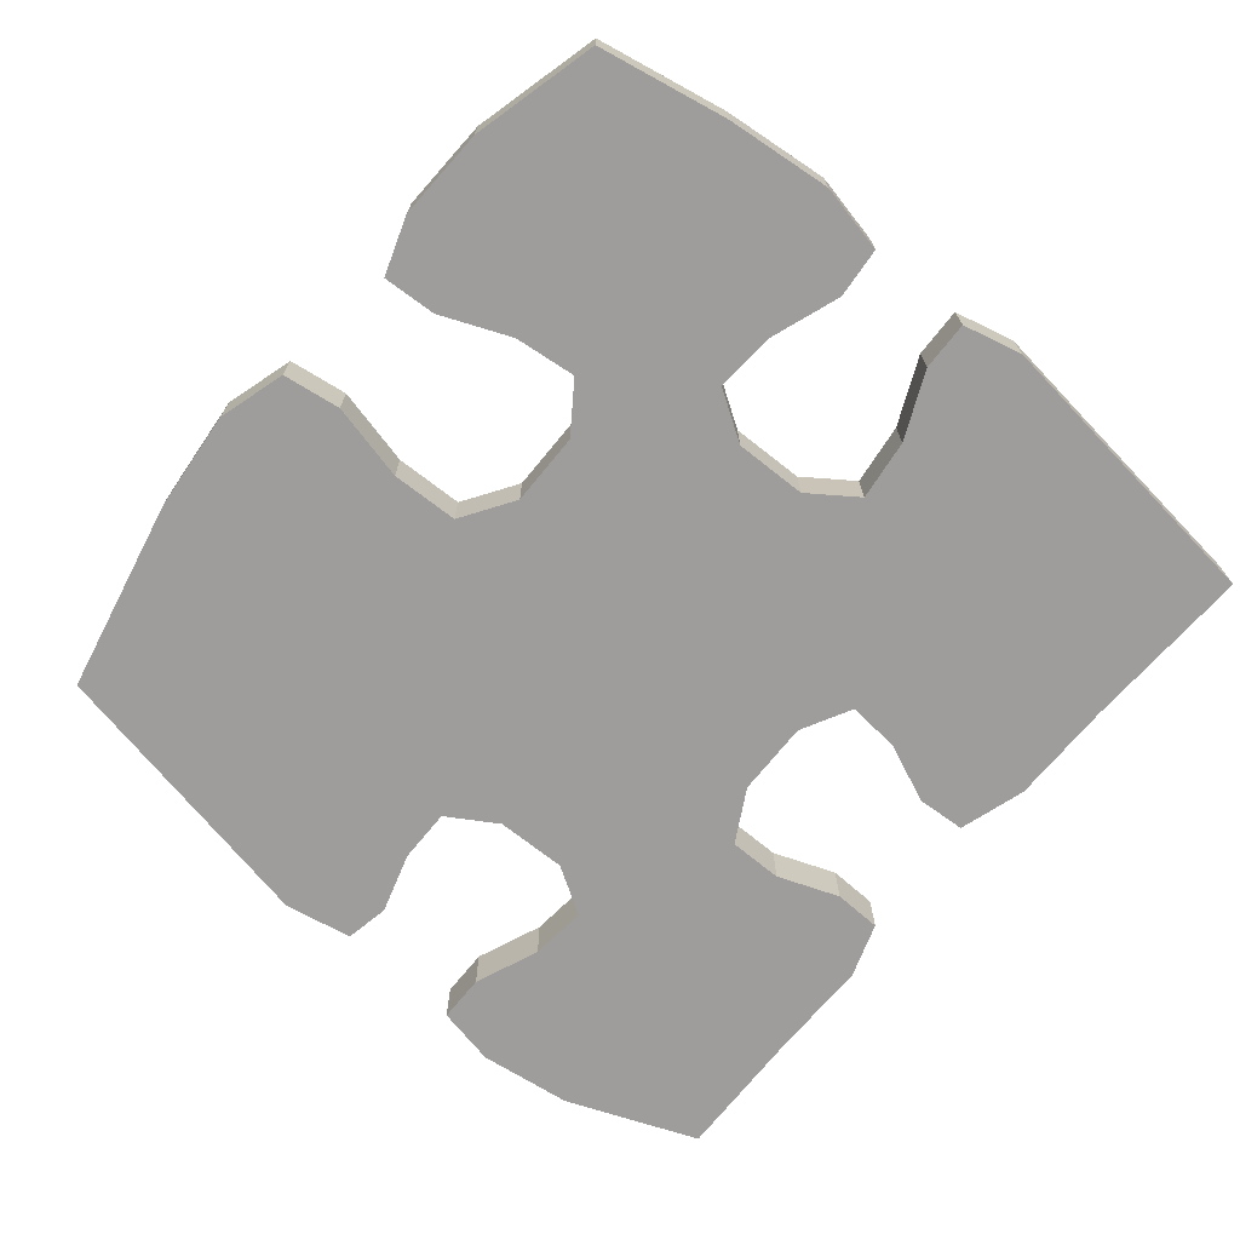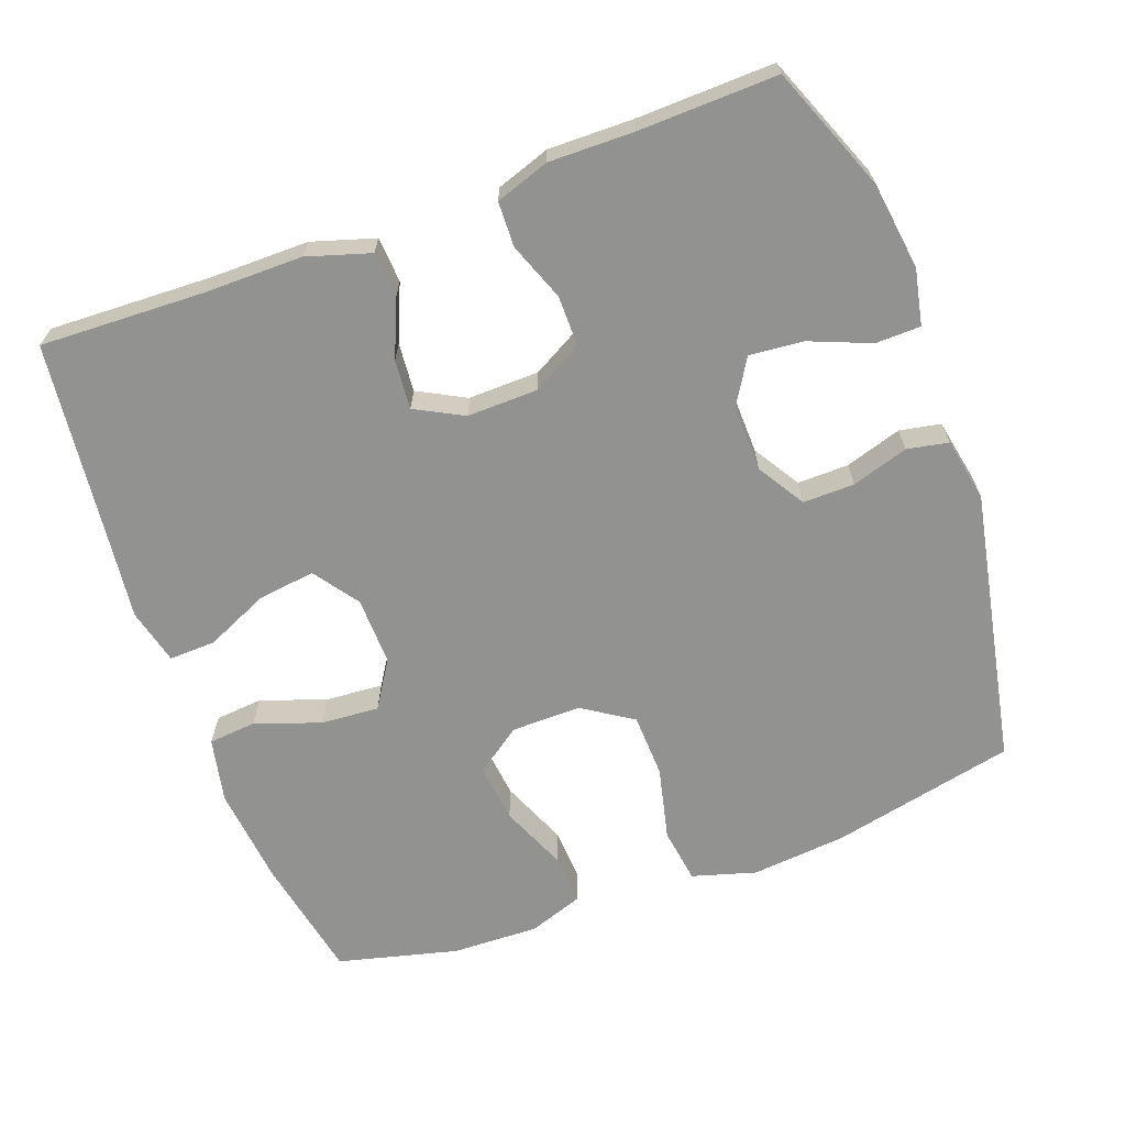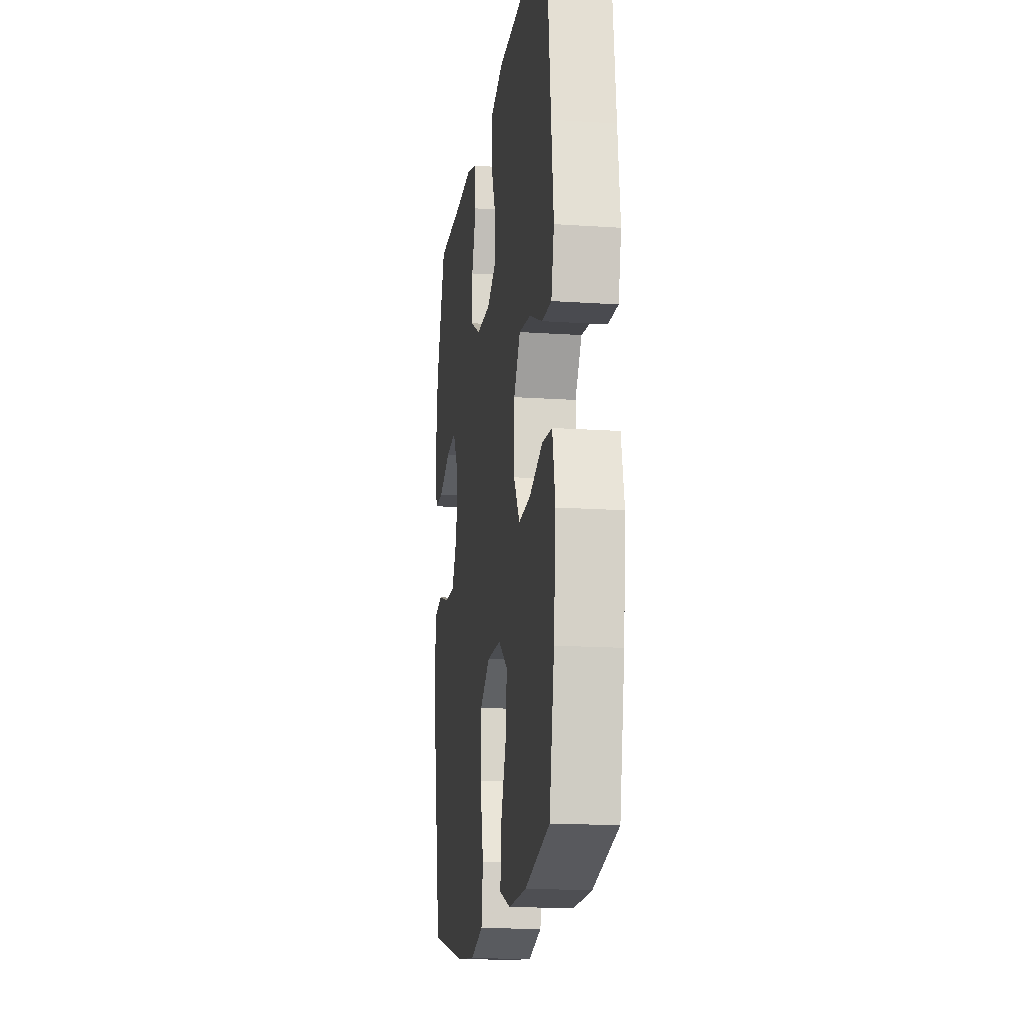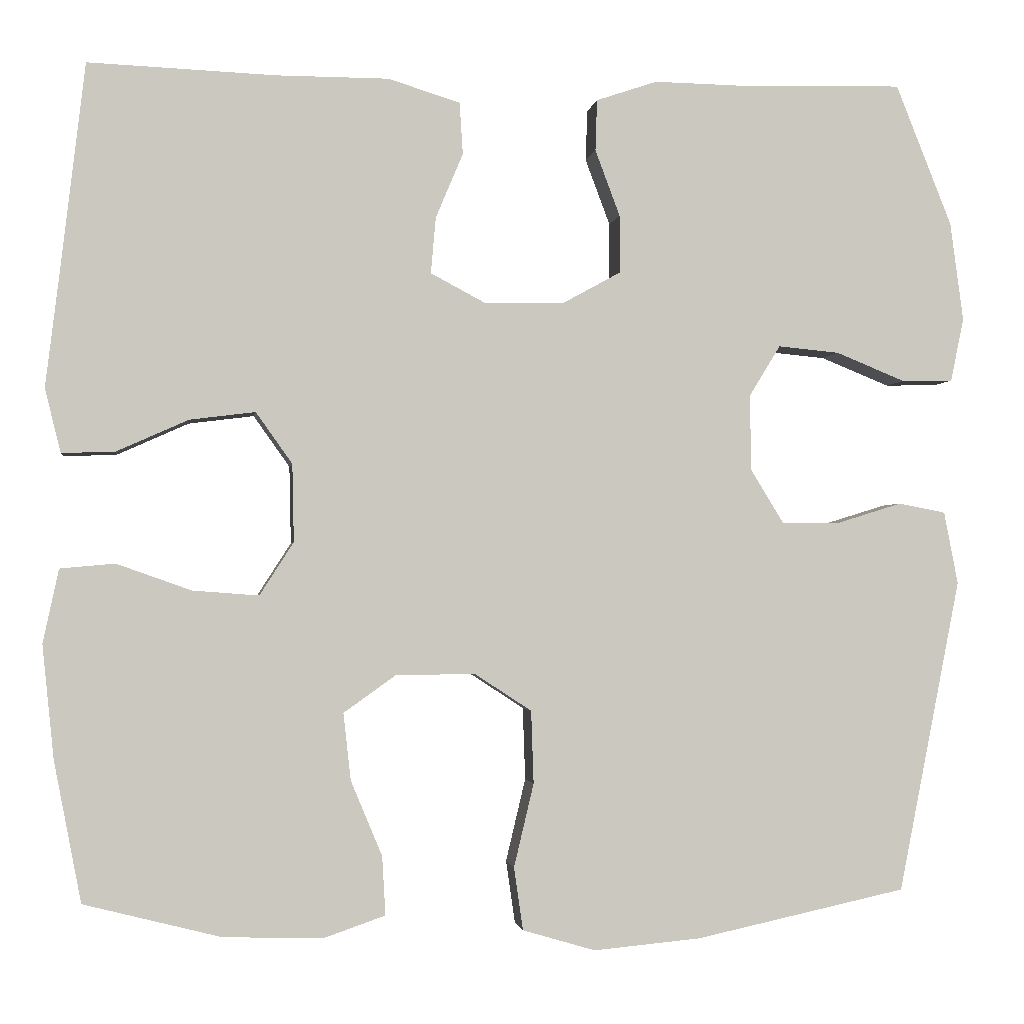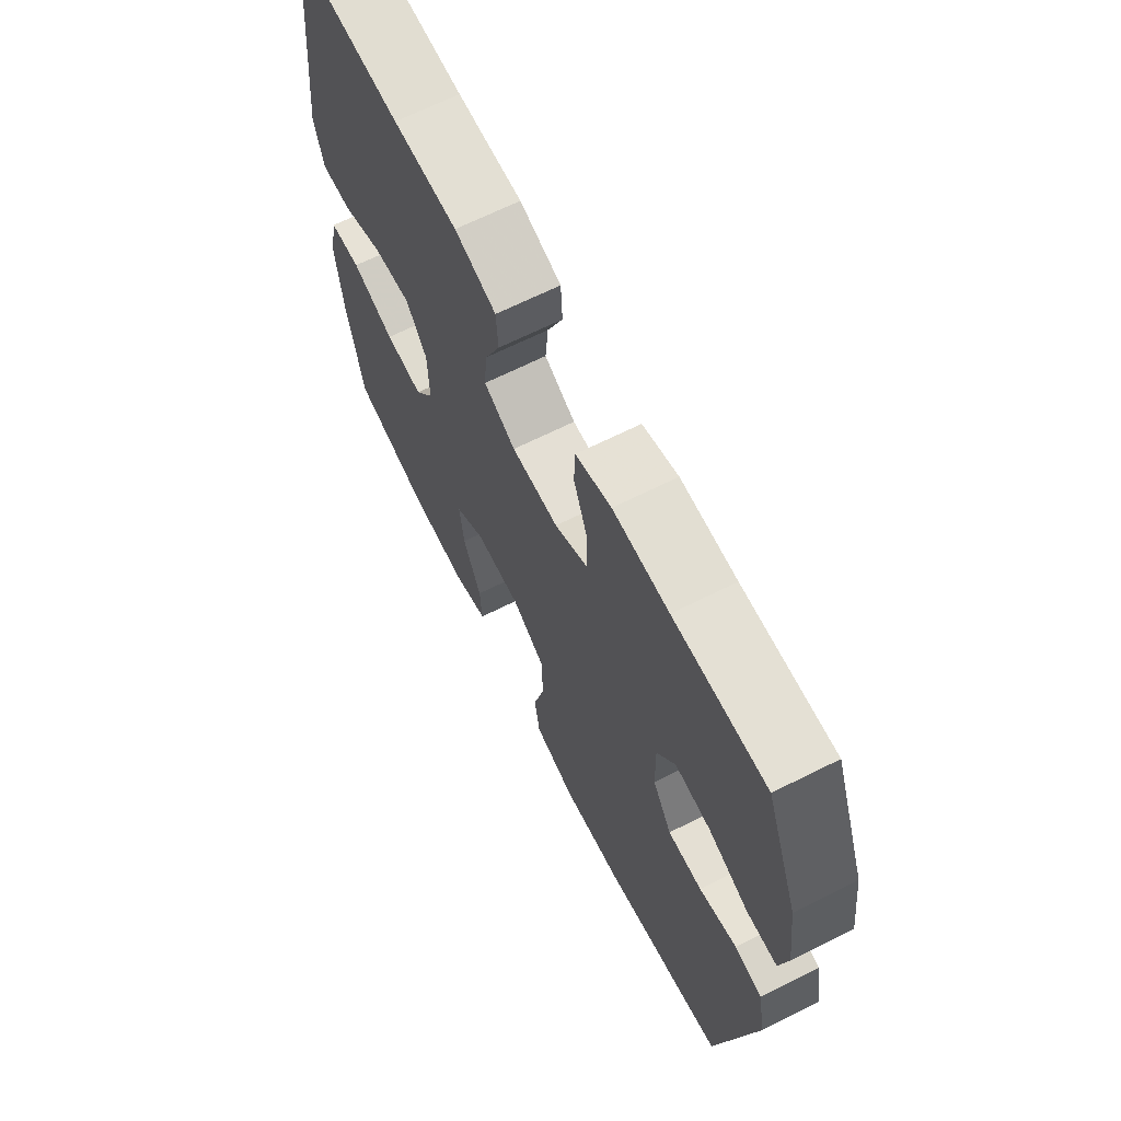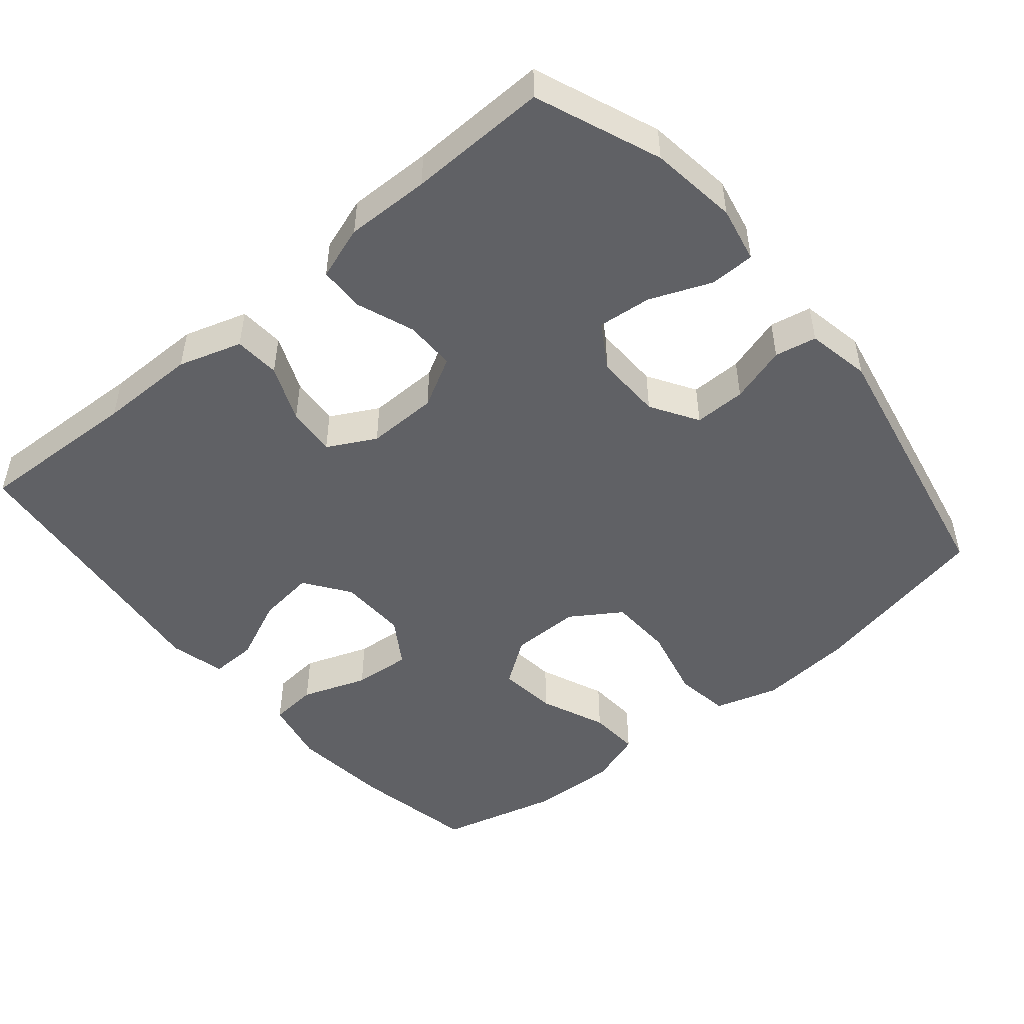
<metadata>
{"format":"obj","ext":"obj","renderer":"f3d","projection":"perspective","resolution":1024,"background":"white","views":[{"elev":-70.5,"azim":-129.7,"up":"+Y"},{"elev":-66.2,"azim":20.3,"up":"+Y"},{"elev":-16.2,"azim":-97.9,"up":"+Z"},{"elev":-1.8,"azim":-8.1,"up":"+Z"},{"elev":67.1,"azim":63.4,"up":"+Z"},{"elev":-48.6,"azim":39.9,"up":"+Y"}]}
</metadata>
<code>
v 0.5 0.07 -0.5
v 0.245 0.07 -0.555
v 0.115 0.07 -0.567
v 0.027 0.07 -0.541
v 0.016 0.07 -0.465
v 0.04 0.07 -0.364
v 0.037 0.07 -0.276
v -0.032 0.07 -0.231
v -0.128 0.07 -0.232
v -0.191 0.07 -0.277
v -0.182 0.07 -0.358
v -0.144 0.07 -0.449
v -0.14 0.07 -0.52
v -0.215 0.07 -0.546
v -0.335 0.07 -0.542
v -0.5 0.07 -0.5
v -0.533 0.07 -0.33
v -0.547 0.07 -0.193
v -0.528 0.07 -0.104
v -0.462 0.07 -0.098
v -0.372 0.07 -0.13
v -0.292 0.07 -0.136
v -0.251 0.07 -0.072
v -0.253 0.07 0.022
v -0.297 0.07 0.084
v -0.376 0.07 0.074
v -0.463 0.07 0.035
v -0.527 0.07 0.033
v -0.546 0.07 0.11
v -0.531 0.07 0.234
v -0.5 0.07 0.5
v -0.273 0.07 0.491
v -0.138 0.07 0.491
v -0.051 0.07 0.464
v -0.047 0.07 0.401
v -0.08 0.07 0.323
v -0.086 0.07 0.255
v -0.02 0.07 0.22
v 0.078 0.07 0.222
v 0.147 0.07 0.26
v 0.147 0.07 0.33
v 0.117 0.07 0.41
v 0.119 0.07 0.472
v 0.193 0.07 0.497
v 0.309 0.07 0.495
v 0.5 0.07 0.5
v 0.568 0.07 0.329
v 0.584 0.07 0.209
v 0.568 0.07 0.132
v 0.506 0.07 0.131
v 0.422 0.07 0.165
v 0.348 0.07 0.172
v 0.31 0.07 0.11
v 0.312 0.07 0.018
v 0.352 0.07 -0.047
v 0.423 0.07 -0.046
v 0.501 0.07 -0.022
v 0.558 0.07 -0.033
v 0.575 0.07 -0.121
v 0.5 0 -0.5
v 0.245 0 -0.555
v 0.115 0 -0.567
v 0.027 0 -0.541
v 0.016 0 -0.465
v 0.04 0 -0.364
v 0.037 0 -0.276
v -0.032 0 -0.231
v -0.128 0 -0.232
v -0.191 0 -0.277
v -0.182 0 -0.358
v -0.144 0 -0.449
v -0.14 0 -0.52
v -0.215 0 -0.546
v -0.335 0 -0.542
v -0.5 0 -0.5
v -0.533 0 -0.33
v -0.547 0 -0.193
v -0.528 0 -0.104
v -0.462 0 -0.098
v -0.372 0 -0.13
v -0.292 0 -0.136
v -0.251 0 -0.072
v -0.253 0 0.022
v -0.297 0 0.084
v -0.376 0 0.074
v -0.463 0 0.035
v -0.527 0 0.033
v -0.546 0 0.11
v -0.531 0 0.234
v -0.5 0 0.5
v -0.273 0 0.491
v -0.138 0 0.491
v -0.051 0 0.464
v -0.047 0 0.401
v -0.08 0 0.323
v -0.086 0 0.255
v -0.02 0 0.22
v 0.078 0 0.222
v 0.147 0 0.26
v 0.147 0 0.33
v 0.117 0 0.41
v 0.119 0 0.472
v 0.193 0 0.497
v 0.309 0 0.495
v 0.5 0 0.5
v 0.568 0 0.329
v 0.584 0 0.209
v 0.568 0 0.132
v 0.506 0 0.131
v 0.422 0 0.165
v 0.348 0 0.172
v 0.31 0 0.11
v 0.312 0 0.018
v 0.352 0 -0.047
v 0.423 0 -0.046
v 0.501 0 -0.022
v 0.558 0 -0.033
v 0.575 0 -0.121
f 4 5 6
f 3 4 6
f 2 3 6
f 1 2 6
f 59 1 6
f 58 59 6
f 57 58 6
f 56 57 6
f 55 56 6 7
f 54 55 7 8
f 53 54 8 9
f 52 53 9 10
f 49 50 51
f 48 49 51
f 47 48 51
f 46 47 51
f 45 46 51
f 45 51 52
f 44 45 52
f 43 44 52
f 42 43 52
f 41 42 52
f 40 41 52
f 39 40 52 10
f 34 35 36
f 33 34 36
f 32 33 36
f 32 36 37
f 31 32 37
f 30 31 37
f 29 30 37
f 28 29 37
f 27 28 37
f 26 27 37
f 25 26 37 38
f 19 20 21
f 18 19 21
f 17 18 21
f 16 17 21
f 15 16 21
f 14 15 21
f 13 14 21
f 12 13 21
f 11 12 21
f 10 11 21 22
f 39 10 22 23
f 24 25 38 39
f 23 24 39
f 65 64 63
f 65 63 62
f 65 62 61
f 65 61 60
f 65 60 118
f 65 118 117
f 65 117 116
f 65 116 115
f 66 65 115 114
f 67 66 114 113
f 68 67 113 112
f 69 68 112 111
f 110 109 108
f 110 108 107
f 110 107 106
f 110 106 105
f 110 105 104
f 111 110 104
f 111 104 103
f 111 103 102
f 111 102 101
f 111 101 100
f 111 100 99
f 69 111 99 98
f 95 94 93
f 95 93 92
f 95 92 91
f 96 95 91
f 96 91 90
f 96 90 89
f 96 89 88
f 96 88 87
f 96 87 86
f 96 86 85
f 97 96 85 84
f 80 79 78
f 80 78 77
f 80 77 76
f 80 76 75
f 80 75 74
f 80 74 73
f 80 73 72
f 80 72 71
f 80 71 70
f 81 80 70 69
f 82 81 69 98
f 98 97 84 83
f 98 83 82
f 1 60 61 2
f 2 61 62 3
f 3 62 63 4
f 4 63 64 5
f 5 64 65 6
f 6 65 66 7
f 7 66 67 8
f 8 67 68 9
f 9 68 69 10
f 10 69 70 11
f 11 70 71 12
f 12 71 72 13
f 13 72 73 14
f 14 73 74 15
f 15 74 75 16
f 16 75 76 17
f 17 76 77 18
f 18 77 78 19
f 19 78 79 20
f 20 79 80 21
f 21 80 81 22
f 22 81 82 23
f 23 82 83 24
f 24 83 84 25
f 25 84 85 26
f 26 85 86 27
f 27 86 87 28
f 28 87 88 29
f 29 88 89 30
f 30 89 90 31
f 31 90 91 32
f 32 91 92 33
f 33 92 93 34
f 34 93 94 35
f 35 94 95 36
f 36 95 96 37
f 37 96 97 38
f 38 97 98 39
f 39 98 99 40
f 40 99 100 41
f 41 100 101 42
f 42 101 102 43
f 43 102 103 44
f 44 103 104 45
f 45 104 105 46
f 46 105 106 47
f 47 106 107 48
f 48 107 108 49
f 49 108 109 50
f 50 109 110 51
f 51 110 111 52
f 52 111 112 53
f 53 112 113 54
f 54 113 114 55
f 55 114 115 56
f 56 115 116 57
f 57 116 117 58
f 58 117 118 59
f 59 118 60 1

</code>
